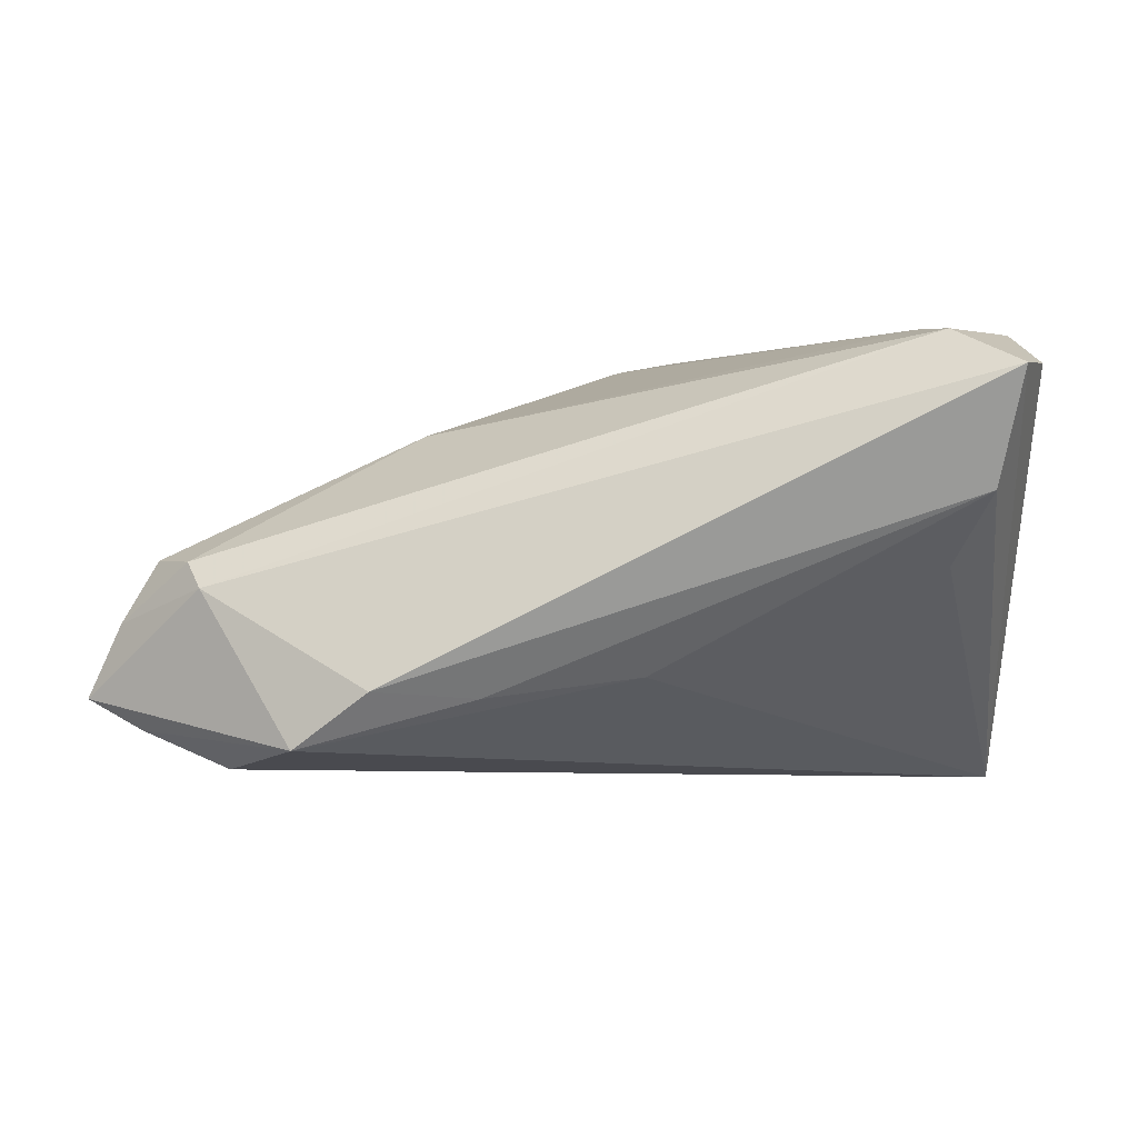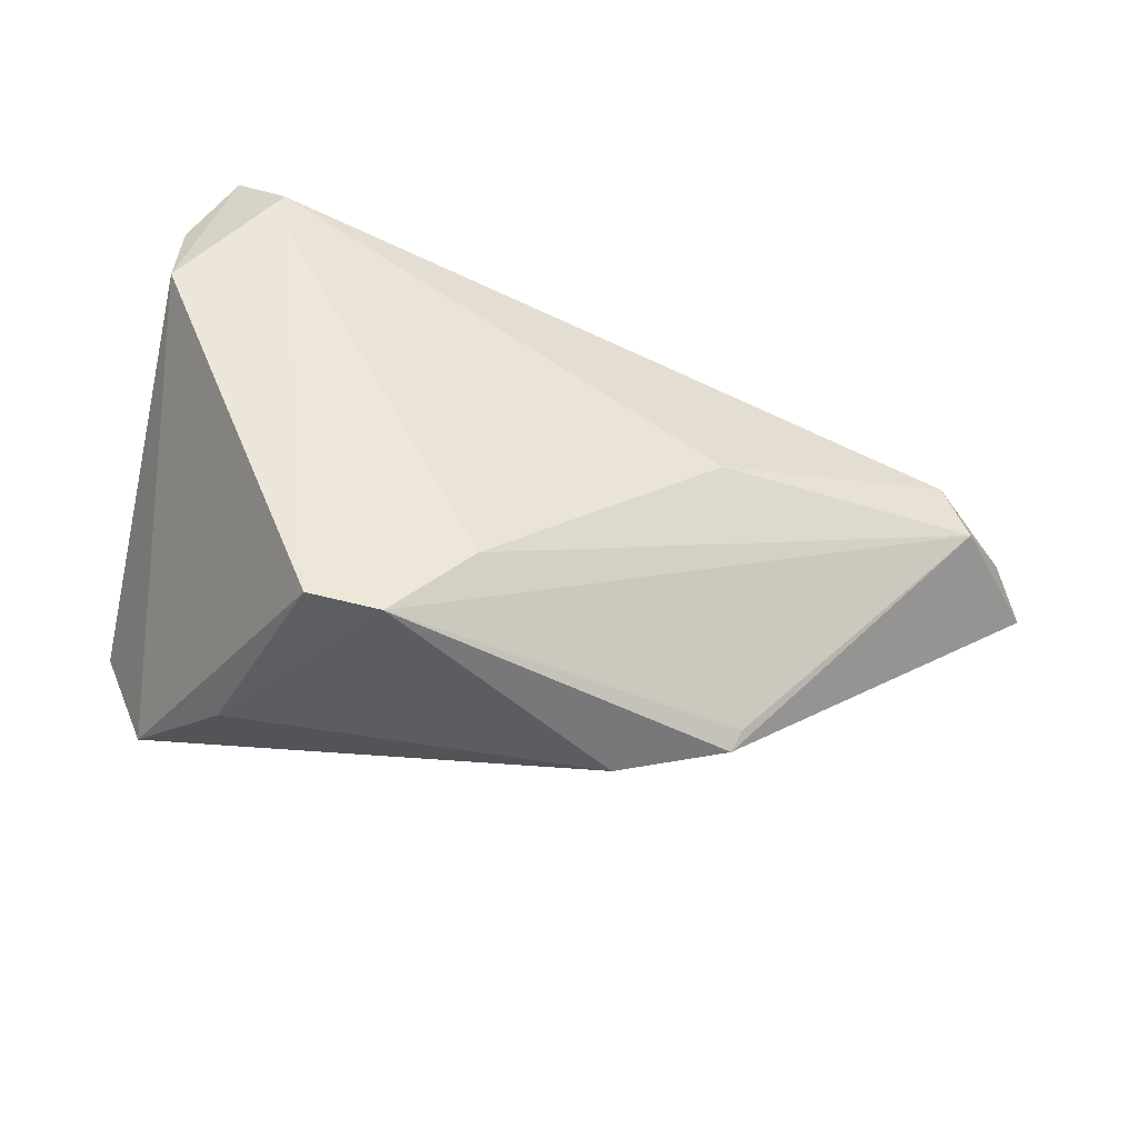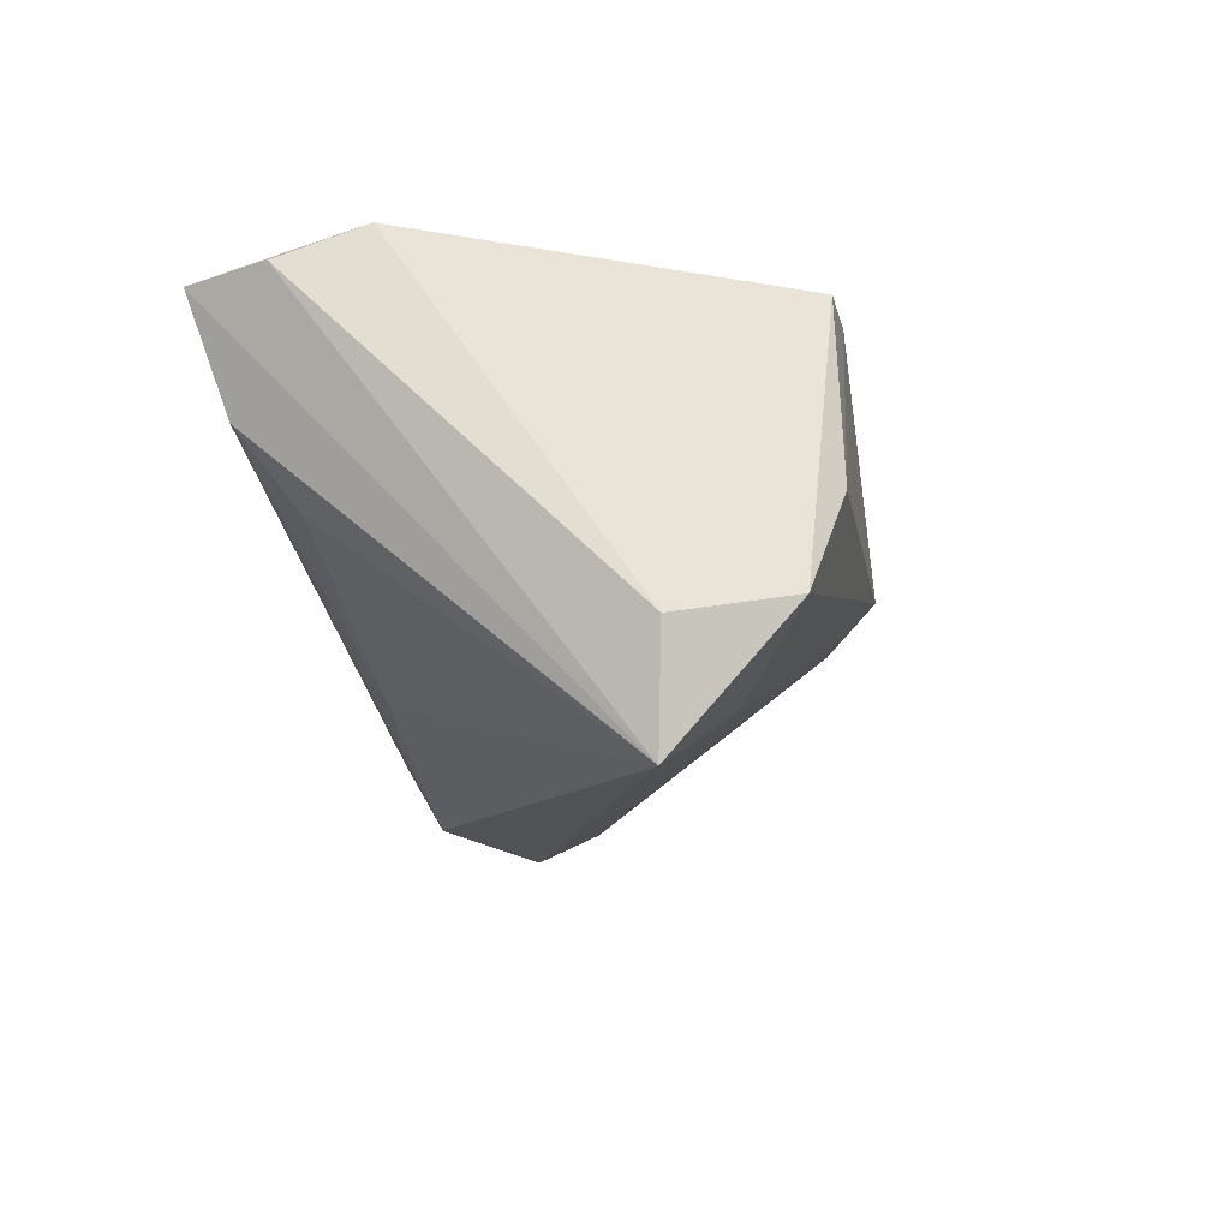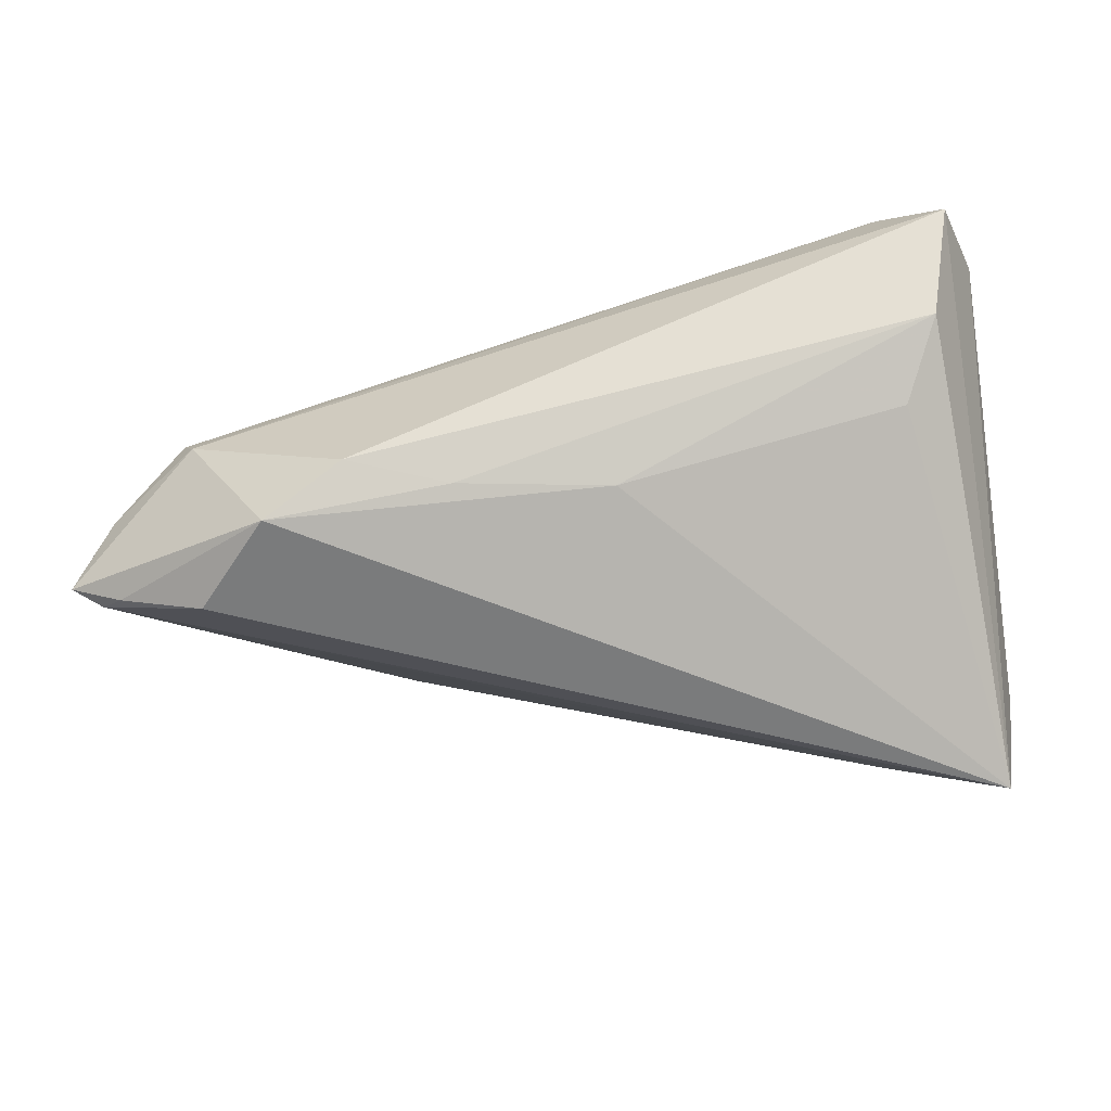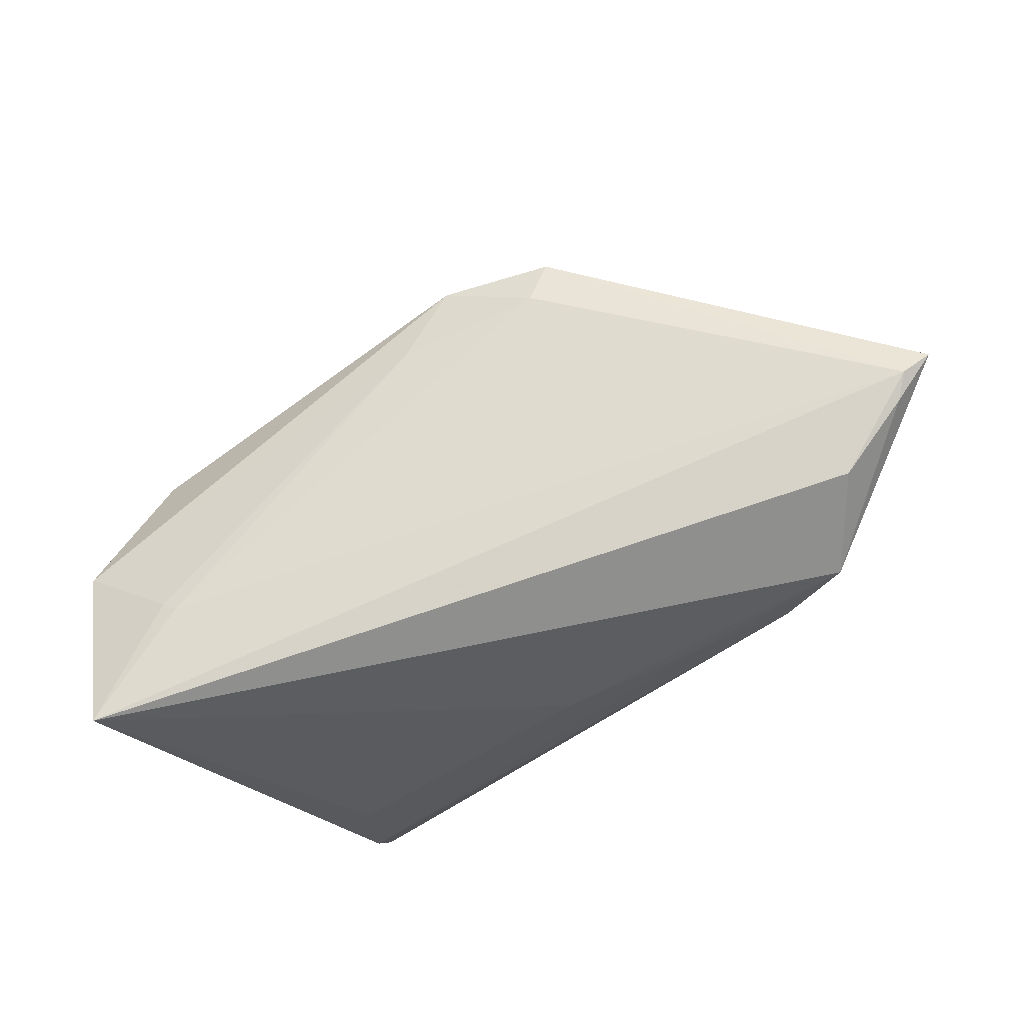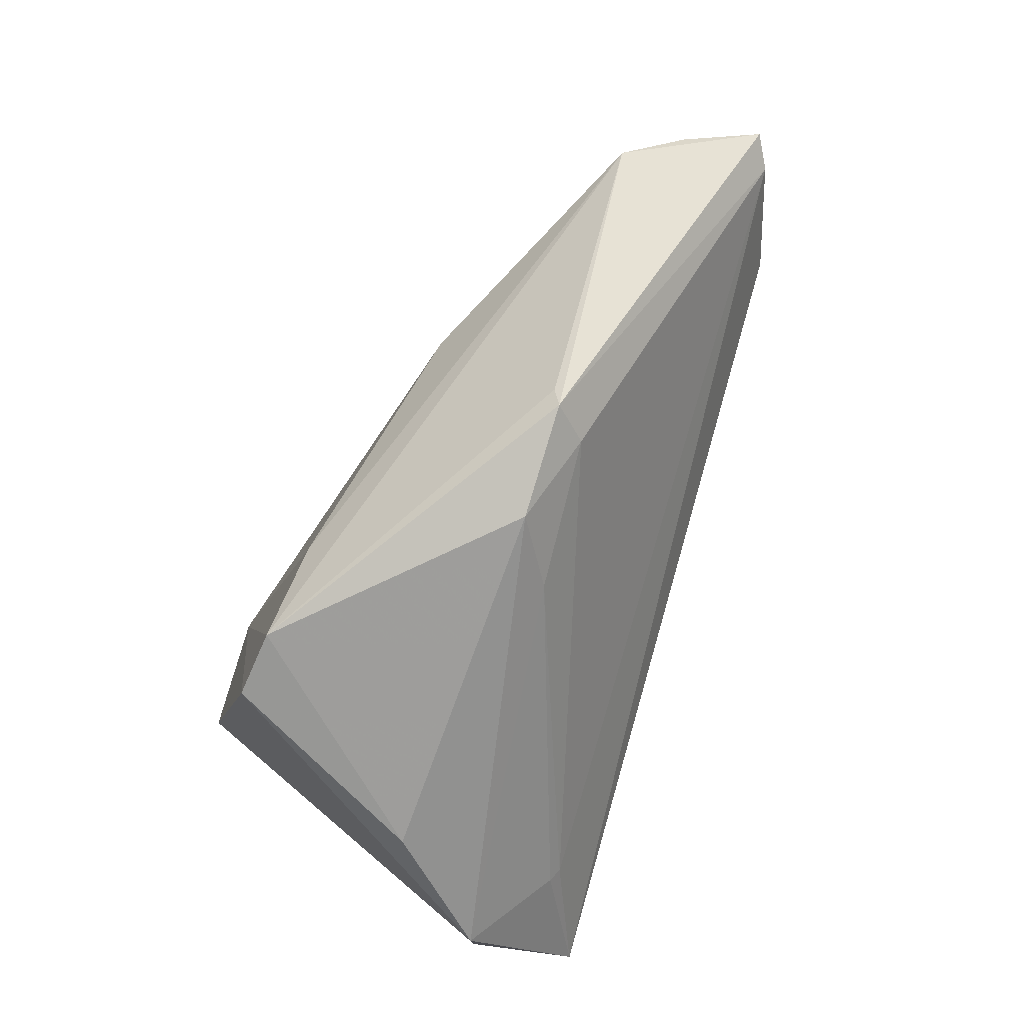
<metadata>
{"format":"obj","ext":"obj","renderer":"f3d","projection":"perspective","resolution":1024,"background":"white","views":[{"elev":1.7,"azim":-178.2,"up":"+Z"},{"elev":54.3,"azim":13.7,"up":"+Z"},{"elev":-13.9,"azim":-76.2,"up":"+Z"},{"elev":-42.6,"azim":-174.3,"up":"+Z"},{"elev":-78.6,"azim":39.6,"up":"+Z"},{"elev":-65.8,"azim":70.4,"up":"+Y"}]}
</metadata>
<code>
v -0.05212 0.02969 0.01038
v 0.009682 0.0303 -0.01479
v -0.006433 -0.01928 0.0273
v 0.01834 0.008175 0.0175
v 0.02685 -0.02467 0.003048
v -0.05863 0.02339 0.02587
v 0.01298 -0.03073 0.002788
v -0.04192 -0.02268 -0.02229
v 0.03241 0.0324 -0.02094
v 0.05148 0.01719 0.001476
v 0.06067 0.01712 -0.01609
v 0.05597 0.01882 -0.006455
v -0.05122 -0.03243 -0.01199
v 0.02272 0.03452 -0.0136
v -0.05491 0.03452 0.02534
v -0.05861 -0.01869 -0.03008
v 0.04645 0.02391 0.001547
v -0.04373 0.02344 0.03008
v -0.04303 -0.02415 -0.02122
v 0.003204 -0.02816 -0.003394
v -0.0373 -0.03452 0.002713
v -0.01017 0.02556 -0.01249
v -0.04632 0.02982 0.02967
v -0.02405 -0.03149 0.03008
v -0.01453 -0.03134 0.02942
v -0.06067 -0.01948 -0.0155
v 0.05641 0.01623 -0.01865
v -0.04758 0.02287 0.0009664
v 0.04177 0.02116 -0.02453
v 0.04448 0.02663 -0.001614
v 0.05336 0.0187 -0.01993
v 0.02763 -0.02177 0.003935
v 0.0224 -0.02298 -0.001711
v -0.05614 0.01256 0.03008
f 13 34 26
f 24 34 13
f 16 13 26
f 26 34 6
f 6 34 15
f 6 16 26
f 15 16 6
f 18 34 24
f 24 13 21
f 21 13 7
f 1 16 15
f 15 14 1
f 29 16 9
f 13 16 19
f 25 18 24
f 7 5 25
f 24 21 25
f 25 21 7
f 15 34 23
f 34 18 23
f 23 18 4
f 9 16 22
f 7 13 20
f 13 19 20
f 4 18 3
f 18 25 3
f 15 23 30
f 30 14 15
f 9 14 30
f 30 12 11
f 11 9 30
f 32 25 5
f 9 22 2
f 2 22 1
f 2 14 9
f 2 1 14
f 16 1 28
f 28 22 16
f 1 22 28
f 16 29 27
f 11 5 27
f 4 3 10
f 10 32 5
f 25 32 10
f 10 3 25
f 11 12 10
f 10 5 11
f 33 27 5
f 33 5 7
f 7 20 33
f 11 27 31
f 31 27 29
f 31 9 11
f 31 29 9
f 17 30 23
f 17 23 4
f 4 10 17
f 12 30 17
f 17 10 12
f 8 20 19
f 8 33 20
f 8 19 16
f 16 27 8
f 27 33 8

</code>
